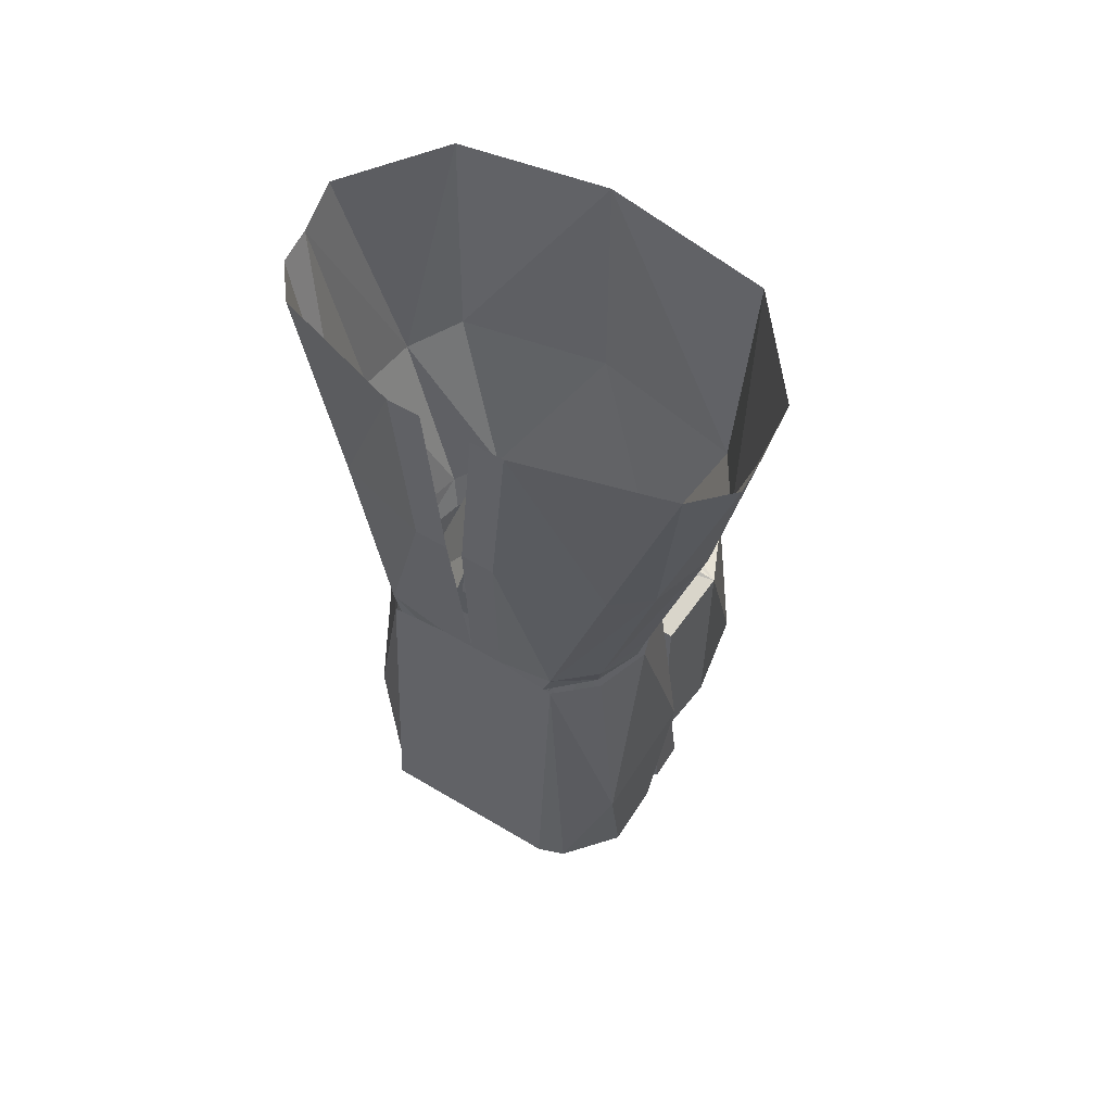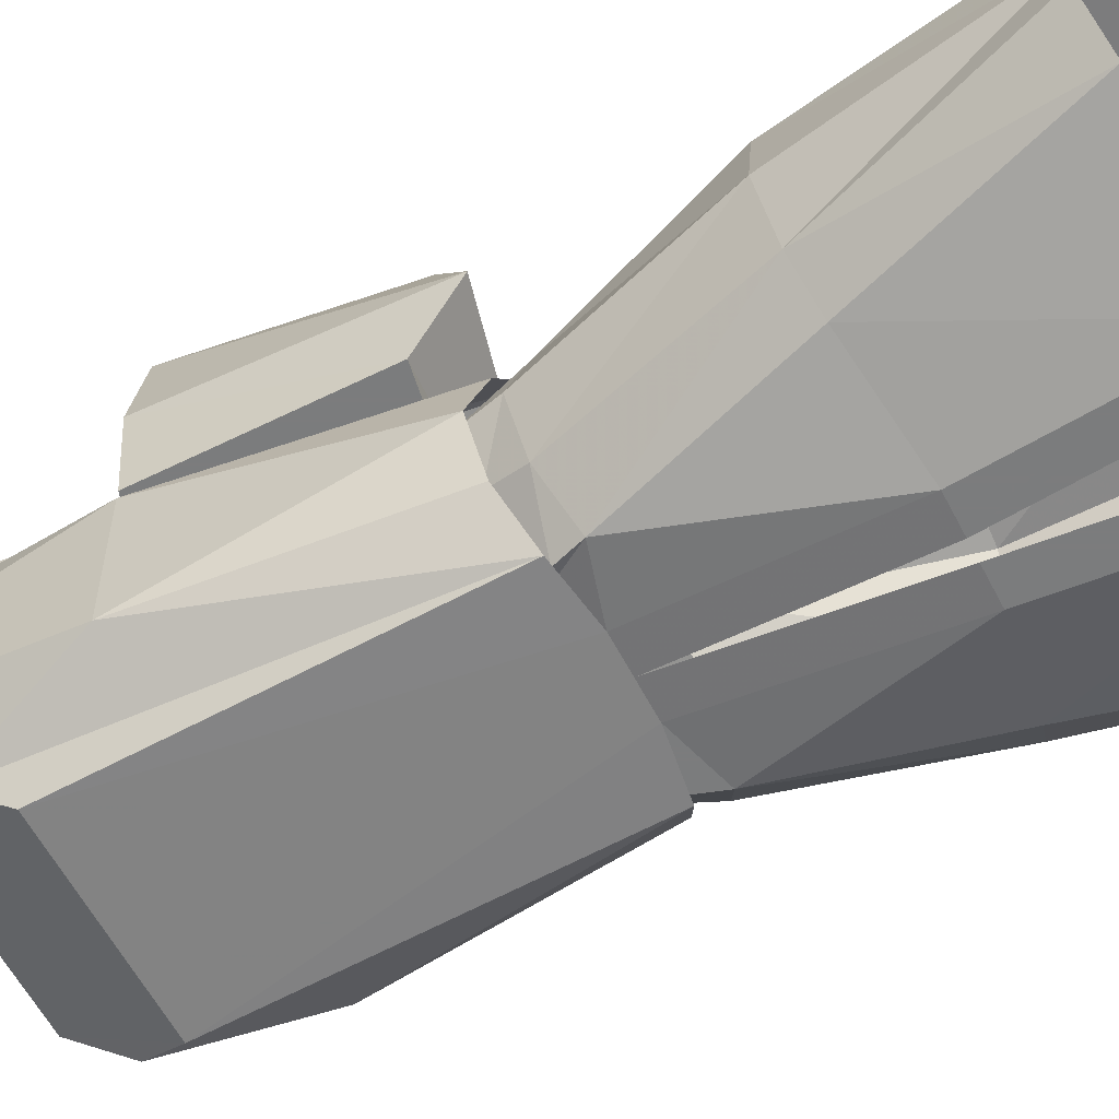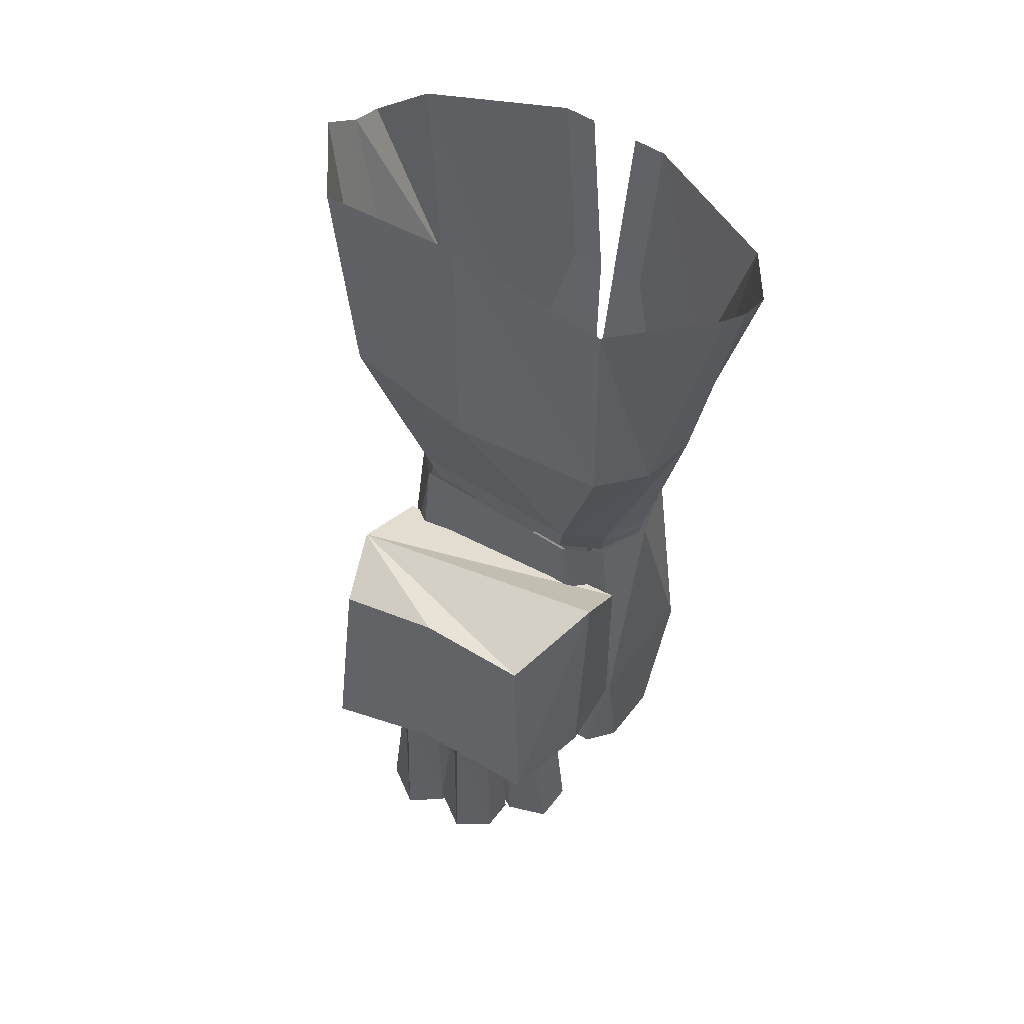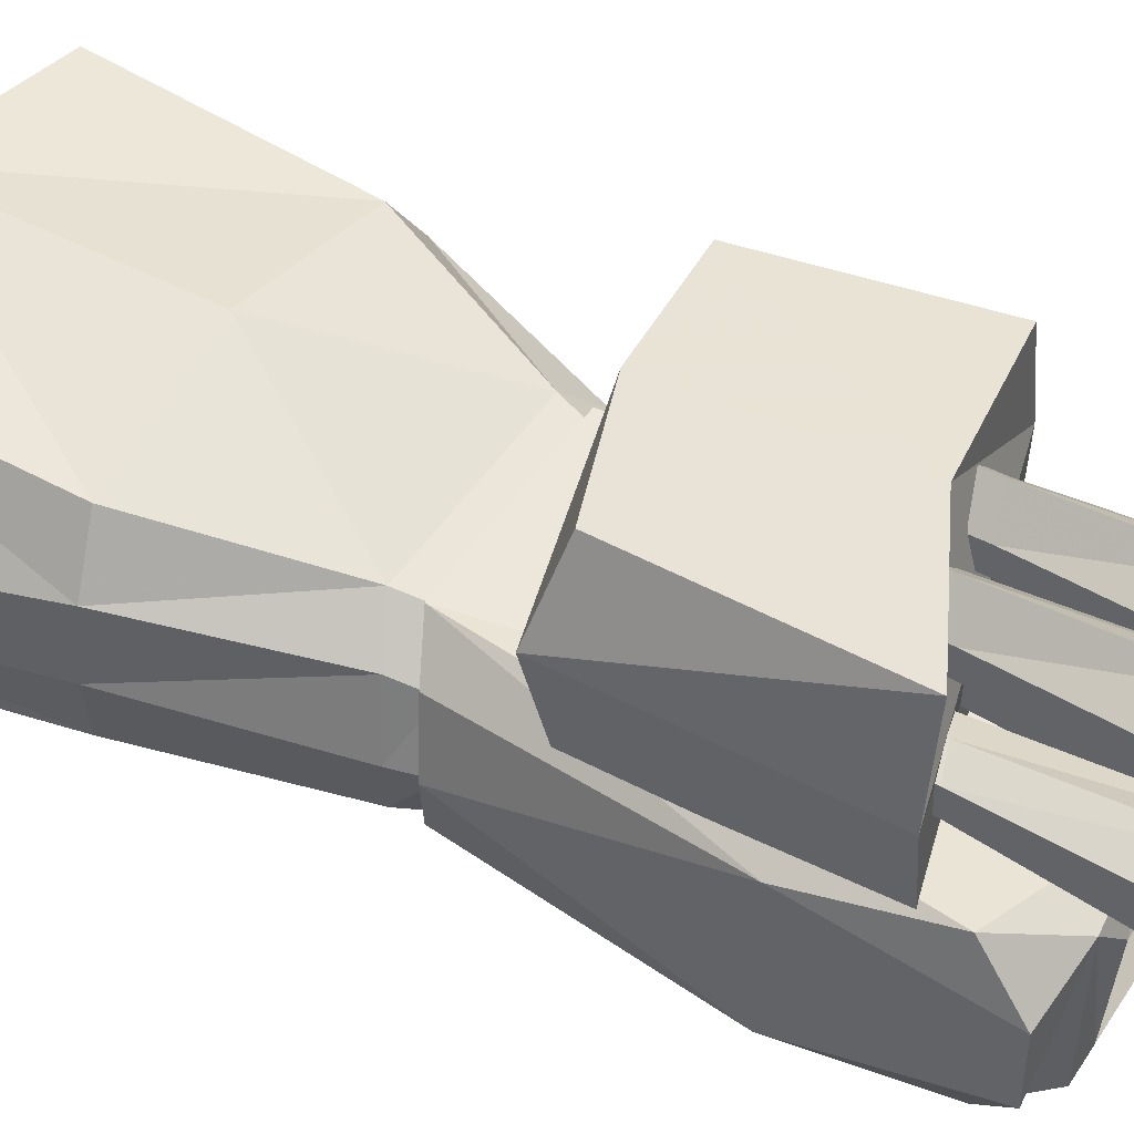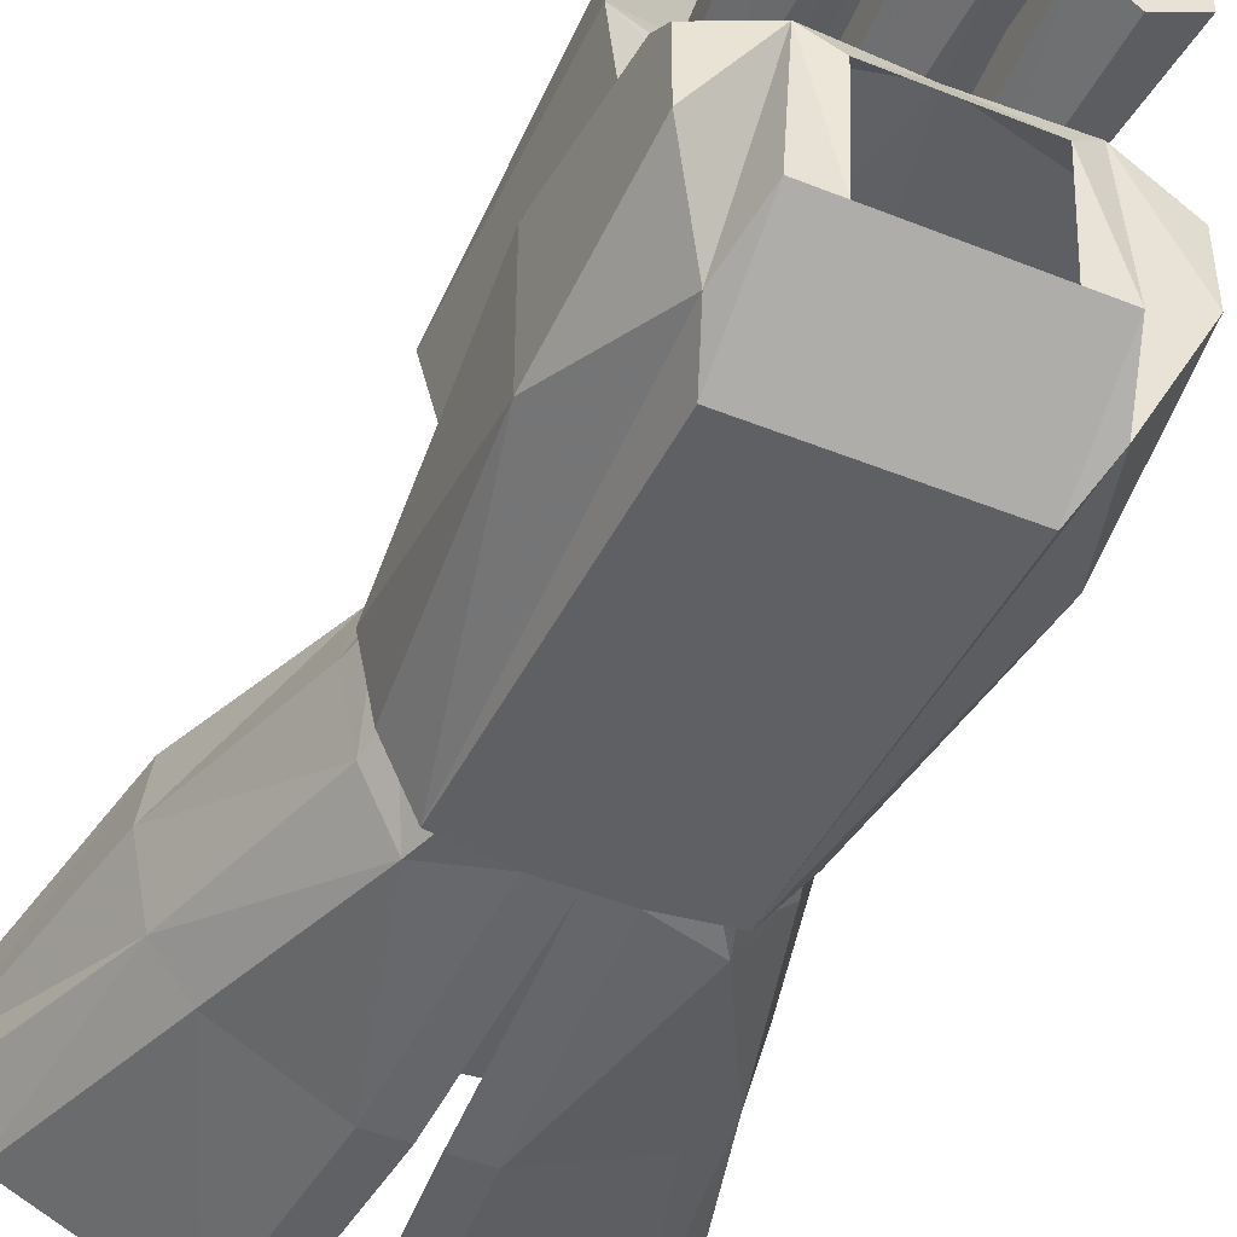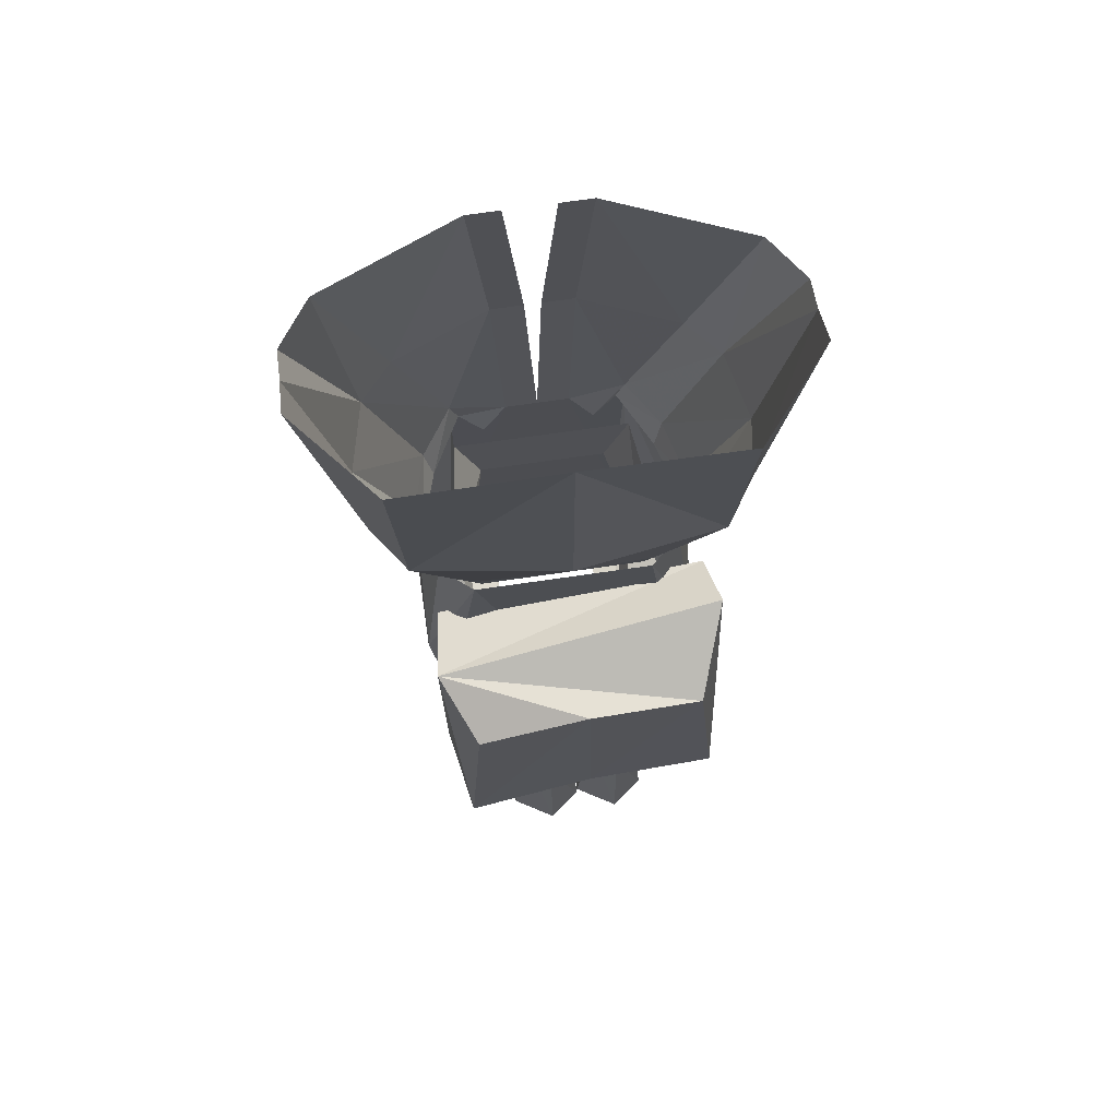
<metadata>
{"format":"obj","ext":"obj","renderer":"f3d","projection":"perspective","resolution":1024,"background":"white","views":[{"elev":58.1,"azim":-148.1,"up":"+Y"},{"elev":-58.7,"azim":117.1,"up":"+Z"},{"elev":51.7,"azim":36.1,"up":"+Y"},{"elev":46.7,"azim":-58.7,"up":"+Z"},{"elev":-47.3,"azim":-24.4,"up":"+Z"},{"elev":71.0,"azim":-8.3,"up":"+Y"}]}
</metadata>
<code>
v 0.1406 -1.125 0.07031
v -0.125 -1.203 0.07031
v -0.125 -0.9922 0.07031
v 0.1406 -0.9453 0.07031
v 0.1484 -1.125 0.1406
v -0.1328 -1.203 0.1406
v -0.1328 -0.9766 0.1406
v 0.1484 -0.9062 0.125
v 0.1328 -1.125 0.2266
v 0.007812 -1.141 0.2266
v -0.1172 -1.203 0.2266
v -0.1016 -0.9922 0.2109
v 0.007812 -0.9531 0.2109
v 0.1172 -0.9453 0.2109
v -0.07031 -1.375 0.1562
v -0.1094 -1.375 0.1406
v -0.1094 -1.375 0.1016
v -0.07031 -1.375 0.07812
v -0.03906 -1.375 0.1016
v -0.03906 -1.375 0.1406
v -0.07031 -1.188 0.1406
v -0.09375 -1.195 0.1328
v -0.09375 -1.195 0.1094
v -0.07031 -1.188 0.09375
v -0.04688 -1.18 0.1094
v -0.04688 -1.18 0.1328
v -0.04688 -1.172 0.1328
v -0.07031 -1.18 0.1406
v -0.09375 -1.188 0.1328
v -0.09375 -1.188 0.1094
v -0.07031 -1.18 0.09375
v -0.04688 -1.172 0.1094
v 0 -1.344 0.1562
v -0.03125 -1.344 0.1406
v -0.03125 -1.344 0.1016
v 0 -1.344 0.07812
v 0.03125 -1.344 0.1016
v 0.03125 -1.344 0.1406
v 0 -1.164 0.1406
v -0.02344 -1.172 0.1328
v -0.02344 -1.172 0.1094
v 0 -1.164 0.09375
v 0.02344 -1.156 0.1094
v 0.02344 -1.156 0.1328
v 0.02344 -1.141 0.1328
v 0 -1.148 0.1406
v -0.02344 -1.156 0.1328
v -0.02344 -1.156 0.1094
v 0 -1.148 0.09375
v 0.02344 -1.141 0.1094
v 0.07031 -1.336 0.1562
v 0.03906 -1.336 0.1406
v 0.03906 -1.336 0.1016
v 0.07031 -1.336 0.07812
v 0.1094 -1.336 0.1016
v 0.1094 -1.336 0.1406
v 0.07031 -1.148 0.1406
v 0.04688 -1.156 0.1328
v 0.04688 -1.156 0.1094
v 0.07031 -1.148 0.09375
v 0.09375 -1.141 0.1094
v 0.09375 -1.141 0.1328
v 0.09375 -1.133 0.1328
v 0.07031 -1.141 0.1406
v 0.04688 -1.148 0.1328
v 0.04688 -1.148 0.1094
v 0.07031 -1.141 0.09375
v 0.09375 -1.133 0.1094
v -0.03125 -1.336 0.2188
v -0.07031 -1.336 0.1953
v -0.07031 -1.336 0.1641
v -0.03125 -1.336 0.1406
v 0 -1.336 0.1641
v 0 -1.336 0.1953
v -0.03125 -1.164 0.2109
v -0.05469 -1.18 0.1875
v -0.05469 -1.18 0.1641
v -0.03125 -1.164 0.1484
v -0.007812 -1.156 0.1641
v -0.007812 -1.156 0.1875
v -0.007812 -1.148 0.1875
v -0.03125 -1.156 0.2109
v -0.05469 -1.172 0.1875
v -0.05469 -1.172 0.1641
v -0.03125 -1.156 0.1484
v -0.007812 -1.148 0.1641
v 0.03906 -1.32 0.2188
v 0 -1.32 0.1953
v 0 -1.32 0.1641
v 0.03906 -1.32 0.1406
v 0.07031 -1.32 0.1641
v 0.07031 -1.32 0.1953
v 0.03906 -1.156 0.2109
v 0.01562 -1.164 0.1875
v 0.01562 -1.164 0.1641
v 0.03906 -1.156 0.1484
v 0.0625 -1.148 0.1641
v 0.0625 -1.148 0.1875
v 0.0625 -1.133 0.1875
v 0.03906 -1.141 0.2109
v 0.01562 -1.148 0.1875
v 0.01562 -1.148 0.1641
v 0.03906 -1.141 0.1484
v 0.0625 -1.133 0.1641
v -0.1328 -0.7109 -0.07812
v -0.1875 -0.5312 -0.0625
v -0.05469 -0.5156 -0.1094
v -0.03906 -0.6953 -0.1094
v -0.08594 -0.8672 -0.09375
v -0.1641 -0.7188 -0.04688
v -0.2188 -0.5391 -0.02344
v -0.2188 -0.5312 0.007812
v -0.1797 -0.7266 0.01562
v -0.1719 -0.7266 0.07031
v -0.2188 -0.5078 0.04688
v -0.1484 -0.5 0.1328
v -0.1406 -0.7188 0.1172
v 0 -0.4766 0.1406
v 0 -0.7109 0.1406
v 0.1406 -0.7188 0.1172
v 0.1484 -0.5 0.1328
v 0.1719 -0.7266 0.07031
v 0.2188 -0.5078 0.04688
v 0.2188 -0.5312 0.007812
v 0.1797 -0.7266 0.01562
v 0.1641 -0.7188 -0.04688
v 0.2188 -0.5391 -0.02344
v 0.1875 -0.5312 -0.0625
v 0.1328 -0.7109 -0.07812
v 0.05469 -0.5156 -0.1094
v 0.03906 -0.6953 -0.1094
v 0.007812 -0.6953 -0.1094
v 0.02344 -0.5156 -0.1094
v -0.03125 -0.8828 -0.09375
v -0.07812 -0.8906 -0.09375
v -0.1094 -0.9141 -0.04688
v -0.1172 -0.8828 -0.05469
v -0.1328 -0.8906 0
v -0.1172 -0.8828 0.05469
v -0.08594 -0.8672 0.08594
v 0.08594 -0.8672 0.08594
v 0.1172 -0.8828 0.05469
v 0.1328 -0.8906 0
v 0.1172 -0.8828 -0.05469
v 0.08594 -0.8672 -0.09375
v 0.03125 -0.8828 -0.09375
v 0 -0.8828 -0.09375
v -0.05469 -0.9141 -0.08594
v -0.125 -0.9219 0
v -0.1094 -0.9141 0.04688
v -0.07812 -0.8984 0.07812
v 0.07812 -0.8984 0.07812
v 0.1094 -0.9141 0.04688
v 0.125 -0.9219 0
v 0.1094 -0.9141 -0.04688
v 0.07812 -0.8906 -0.09375
v 0.05469 -0.9141 -0.08594
v 0.08594 -0.9609 0.03906
v 0.0625 -0.9609 -0.0625
v 0.08594 -0.8906 -0.0625
v 0.1016 -0.8906 0.0625
v -0.08594 -0.9609 0.03906
v -0.1016 -0.8906 0.0625
v -0.0625 -0.9609 -0.0625
v -0.08594 -0.8906 -0.0625
v -0.1328 -1.273 -0.03125
v -0.1328 -1.273 0.03125
v -0.1406 -1.125 0.0625
v -0.1406 -1.125 -0.0625
v -0.1016 -1.234 -0.09375
v -0.07812 -1.281 0.05469
v -0.125 -1.234 0.07812
v -0.08594 -0.8906 0.08594
v -0.1172 -0.9062 0.05469
v -0.1328 -0.9141 0
v -0.1172 -0.9062 -0.05469
v -0.08594 -0.8906 -0.09375
v -0.08594 -1.195 -0.1172
v -0.08594 -1.281 -0.0625
v -0.05469 -1.281 -0.0625
v -0.05469 -1.289 0.03125
v 0 -1.273 0.0625
v 0.08594 -0.8906 0.08594
v 0.125 -1.234 0.07812
v 0.1406 -1.125 0.0625
v 0.1172 -0.9062 0.05469
v 0.1328 -0.9141 0
v 0.1406 -1.125 -0.0625
v 0.1172 -0.9062 -0.05469
v 0.08594 -0.8906 -0.09375
v 0.1016 -1.234 -0.09375
v 0.08594 -1.195 -0.1172
v 0.05469 -1.195 -0.1172
v -0.05469 -1.195 -0.1172
v -0.007812 -0.6953 -0.1094
v -0.02344 -0.5156 -0.1094
v 0.1328 -1.273 0.03125
v 0.1328 -1.273 -0.03125
v 0.07812 -1.281 0.05469
v 0.08594 -1.281 -0.0625
v 0.05469 -1.281 -0.0625
v 0.05469 -1.289 0.03125
f 1 2 3
f 1 3 4
f 1 4 5
f 2 6 7
f 2 7 3
f 3 7 4
f 4 7 8
f 4 8 5
f 5 8 9
f 6 11 7
f 7 11 12
f 7 12 13
f 7 13 14
f 7 14 8
f 8 14 9
f 9 14 10
f 10 14 13
f 10 13 11
f 11 13 12
f 1 5 6
f 1 6 2
f 5 9 10
f 5 10 6
f 6 10 11
f 15 16 17
f 15 17 18
f 15 18 19
f 15 19 20
f 33 34 35
f 33 35 36
f 33 36 37
f 33 37 38
f 51 52 53
f 51 53 54
f 51 54 55
f 51 55 56
f 69 70 71
f 69 71 72
f 69 72 73
f 69 73 74
f 87 88 89
f 87 89 90
f 87 90 91
f 87 91 92
f 15 20 21
f 15 21 22
f 15 22 16
f 16 22 23
f 16 23 17
f 17 23 24
f 17 24 18
f 18 24 25
f 18 25 19
f 19 25 26
f 19 26 20
f 20 26 21
f 33 38 39
f 33 39 40
f 33 40 34
f 34 40 41
f 34 41 35
f 35 41 42
f 35 42 36
f 36 42 43
f 36 43 37
f 37 43 44
f 37 44 38
f 38 44 39
f 51 56 57
f 51 57 58
f 51 58 52
f 52 58 59
f 52 59 53
f 53 59 60
f 53 60 54
f 54 60 61
f 54 61 55
f 55 61 62
f 55 62 56
f 56 62 57
f 69 74 75
f 69 75 76
f 69 76 70
f 70 76 77
f 70 77 71
f 71 77 78
f 71 78 72
f 72 78 79
f 72 79 73
f 73 79 80
f 73 80 74
f 74 80 75
f 87 92 93
f 87 93 94
f 87 94 88
f 88 94 95
f 88 95 89
f 89 95 96
f 89 96 90
f 90 96 97
f 90 97 91
f 91 97 98
f 91 98 92
f 92 98 93
f 21 26 27
f 21 27 28
f 21 28 22
f 22 28 29
f 22 29 23
f 23 29 30
f 23 30 24
f 24 30 31
f 24 31 25
f 25 31 32
f 25 32 26
f 26 32 27
f 39 44 45
f 39 45 46
f 39 46 40
f 40 46 47
f 40 47 41
f 41 47 48
f 41 48 42
f 42 48 49
f 42 49 43
f 43 49 50
f 43 50 44
f 44 50 45
f 57 62 63
f 57 63 64
f 57 64 58
f 58 64 65
f 58 65 59
f 59 65 66
f 59 66 60
f 60 66 67
f 60 67 61
f 61 67 68
f 61 68 62
f 62 68 63
f 75 80 81
f 75 81 82
f 75 82 76
f 76 82 83
f 76 83 77
f 77 83 84
f 77 84 78
f 78 84 85
f 78 85 79
f 79 85 86
f 79 86 80
f 80 86 81
f 93 98 99
f 93 99 100
f 93 100 94
f 94 100 101
f 94 101 95
f 95 101 102
f 95 102 96
f 96 102 103
f 96 103 97
f 97 103 104
f 97 104 98
f 98 104 99
f 105 106 107
f 105 107 108
f 105 108 109
f 105 109 110
f 105 110 106
f 106 110 111
f 111 110 112
f 112 110 113
f 112 113 114
f 112 114 115
f 115 114 116
f 116 114 117
f 116 117 118
f 118 117 119
f 118 119 120
f 118 120 121
f 121 120 122
f 121 122 123
f 123 122 124
f 124 122 125
f 124 125 126
f 124 126 127
f 127 126 128
f 128 126 129
f 128 129 130
f 130 129 131
f 109 108 134
f 109 134 135
f 109 135 136
f 109 136 137
f 109 137 110
f 110 137 113
f 113 137 138
f 113 138 139
f 113 139 114
f 114 139 140
f 114 140 117
f 117 140 119
f 119 140 141
f 119 141 120
f 120 141 122
f 122 141 142
f 122 142 125
f 125 142 143
f 125 143 144
f 125 144 126
f 126 144 145
f 126 145 129
f 129 145 131
f 131 145 146
f 134 148 135
f 137 136 149
f 137 149 138
f 138 149 150
f 138 150 139
f 139 150 151
f 139 151 140
f 140 151 152
f 140 152 141
f 141 152 153
f 141 153 142
f 142 153 154
f 142 154 143
f 143 154 155
f 143 155 144
f 144 155 156
f 144 156 145
f 145 156 157
f 145 157 146
f 166 167 168
f 166 168 169
f 166 169 170
f 166 170 171
f 166 171 167
f 167 171 172
f 167 172 168
f 168 172 173
f 168 173 174
f 168 174 175
f 168 175 169
f 169 175 176
f 169 176 177
f 169 177 170
f 170 177 178
f 170 178 179
f 170 179 171
f 171 182 172
f 172 182 173
f 173 182 183
f 183 182 184
f 183 184 185
f 183 185 186
f 186 185 187
f 187 185 188
f 187 188 189
f 189 188 190
f 190 188 191
f 190 191 192
f 190 192 146
f 188 185 197
f 188 197 198
f 188 198 191
f 191 198 199
f 191 199 200
f 191 200 192
f 185 184 197
f 197 184 199
f 197 199 198
f 177 134 178
f 184 182 199
f 130 131 132
f 130 132 133
f 131 146 147
f 131 147 132
f 171 179 180
f 171 180 181
f 171 181 182
f 146 192 193
f 146 193 147
f 147 194 178
f 147 178 134
f 147 134 195
f 195 134 108
f 195 108 196
f 196 108 107
f 192 200 201
f 192 201 193
f 194 180 179
f 194 179 178
f 199 182 202
f 199 202 200
f 200 202 201
f 182 181 202
f 158 159 160
f 158 160 161
f 158 161 162
f 162 161 163
f 162 163 164
f 164 163 165
f 164 165 159
f 159 165 160
f 147 193 194
f 193 201 180
f 193 180 194

</code>
